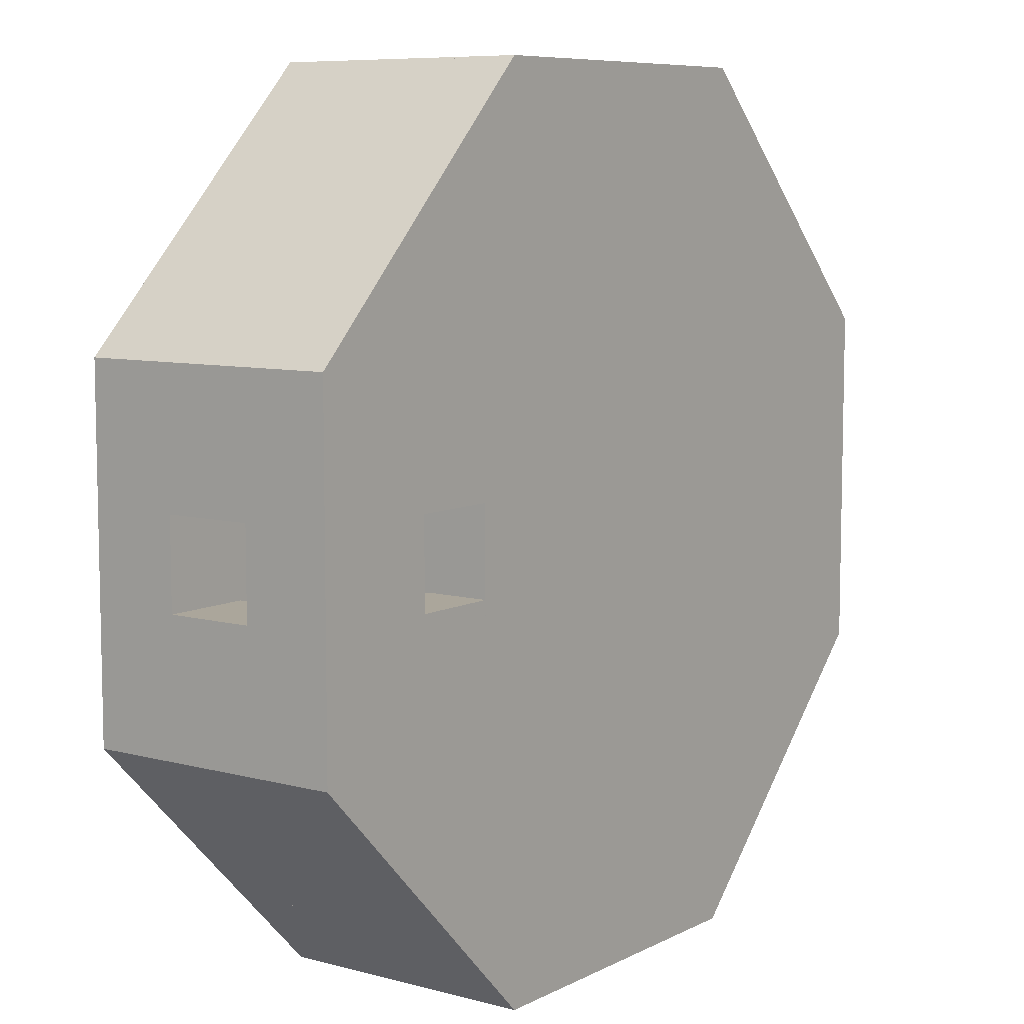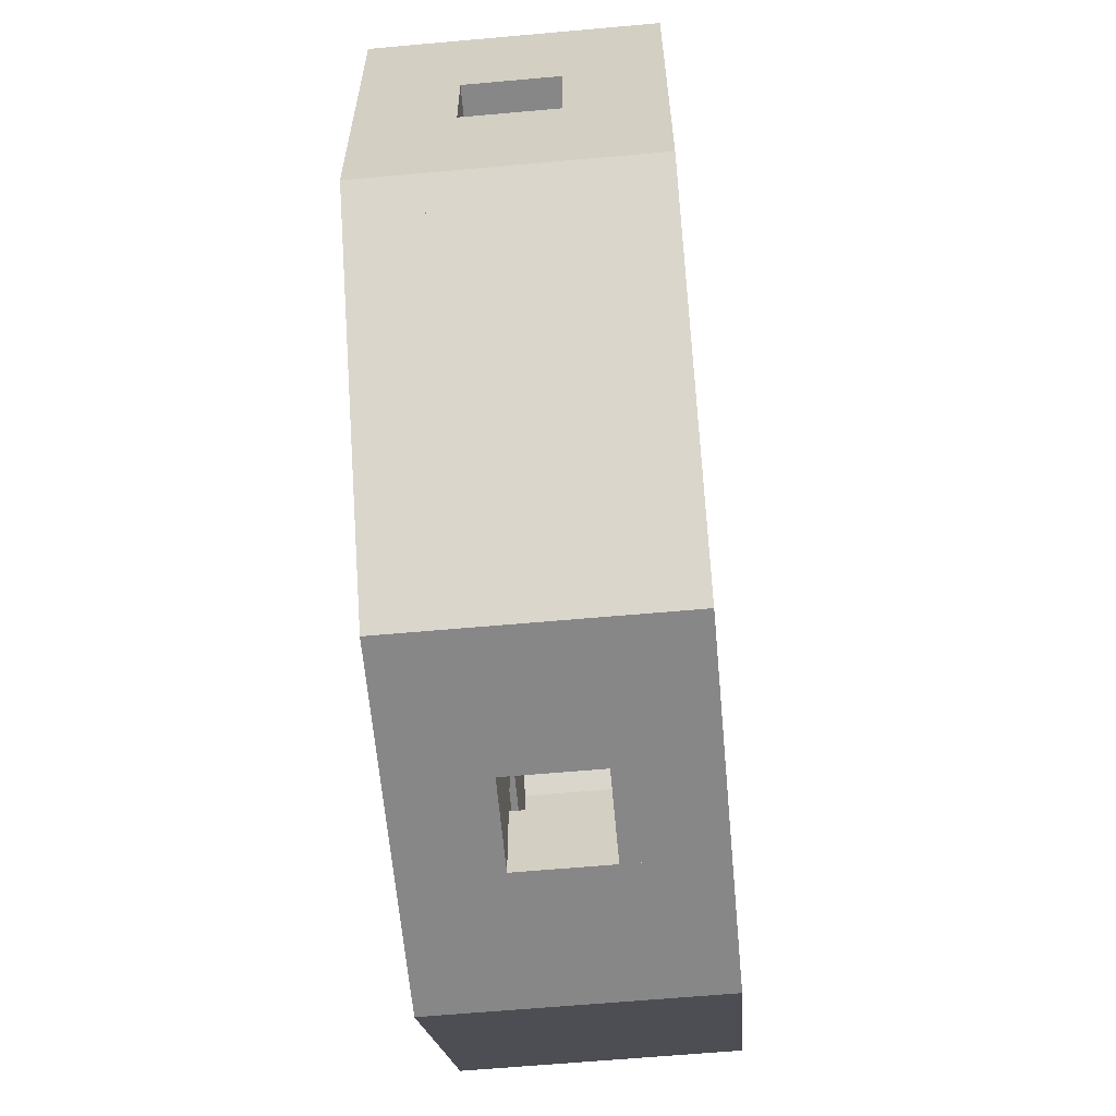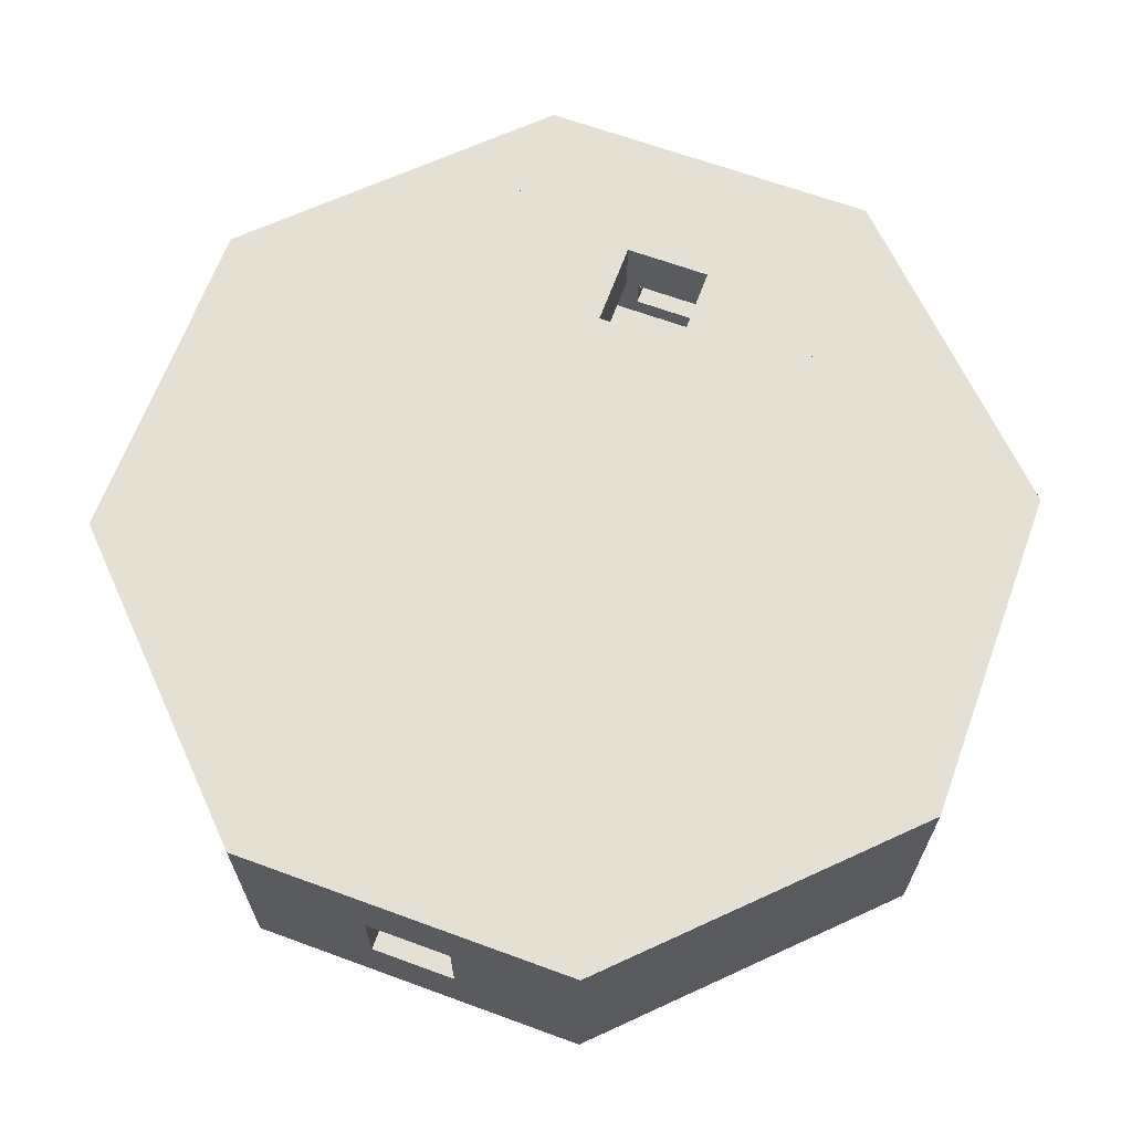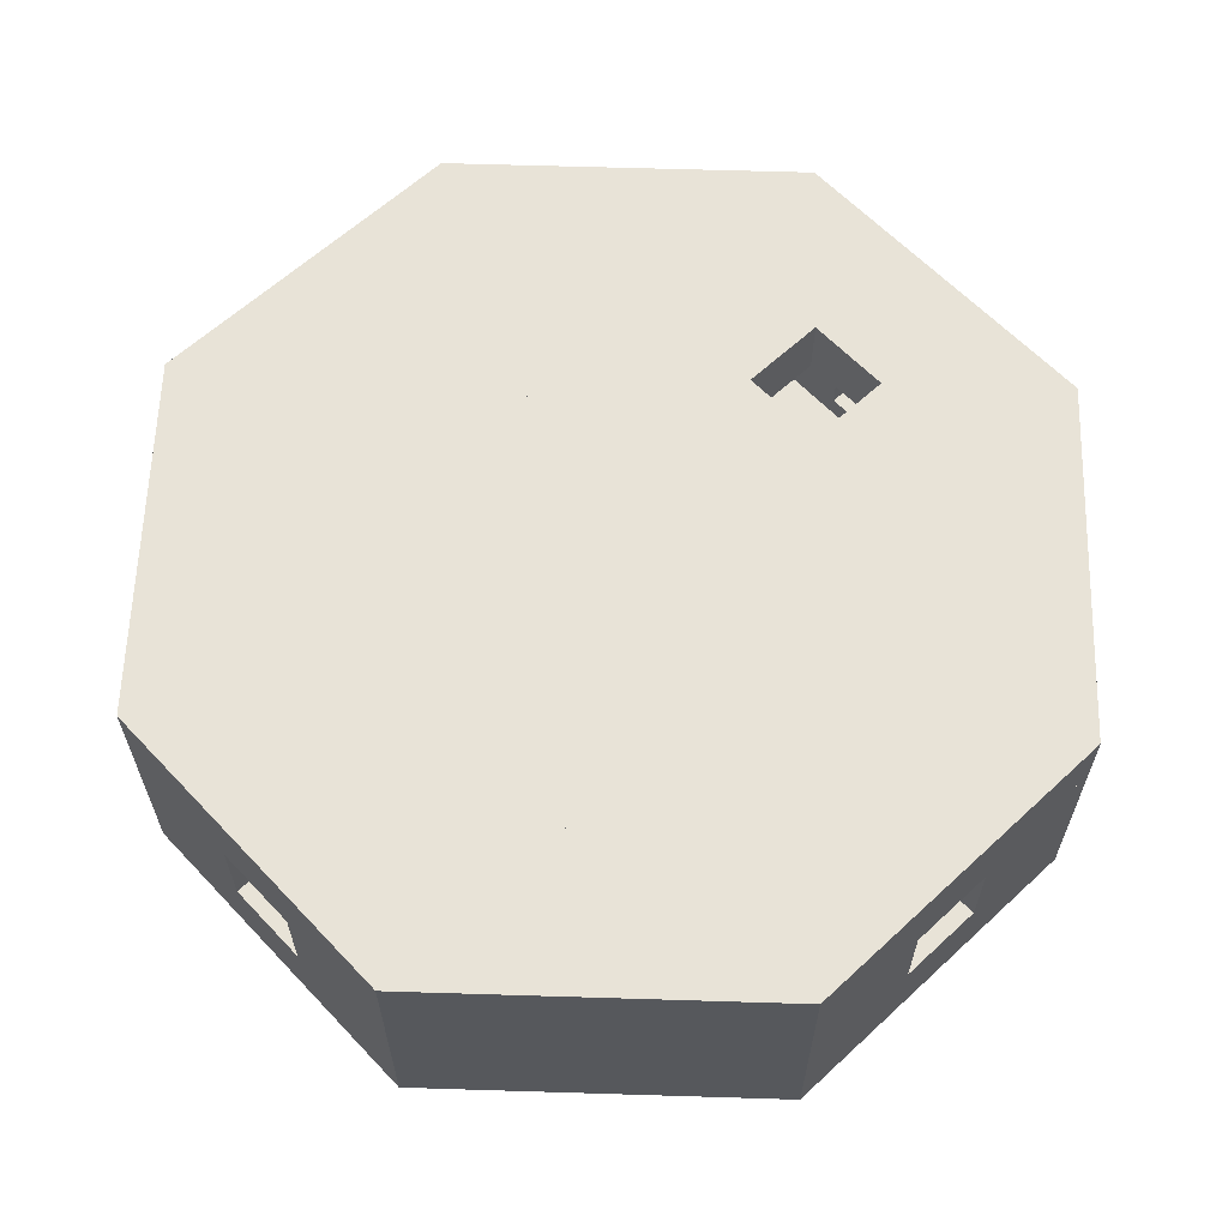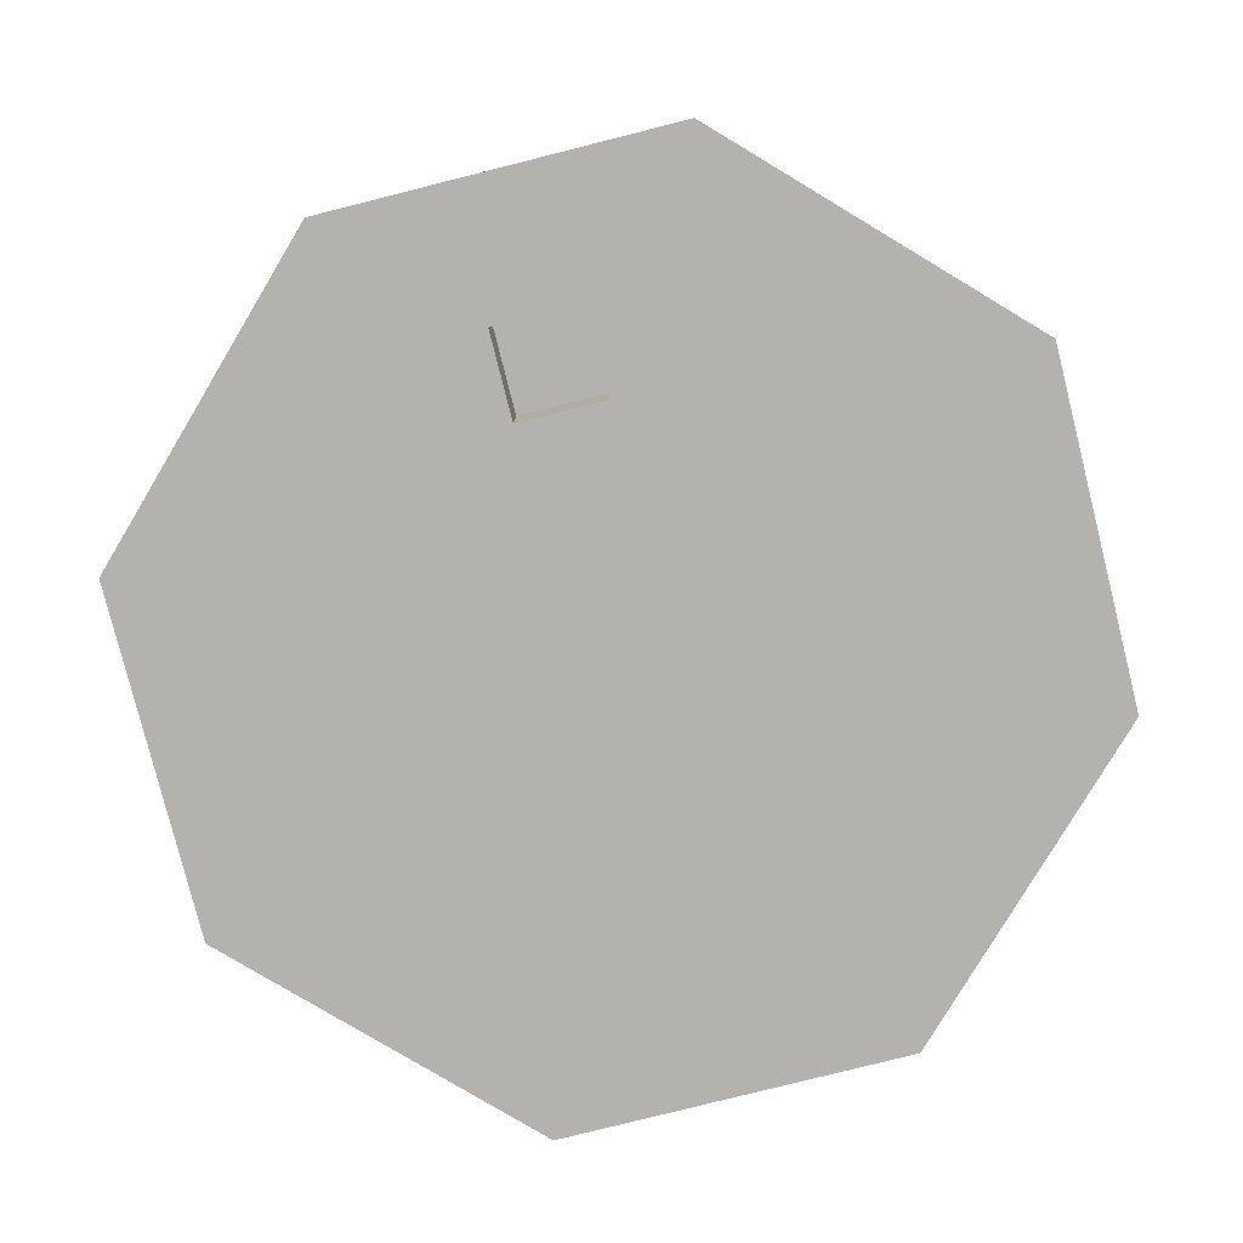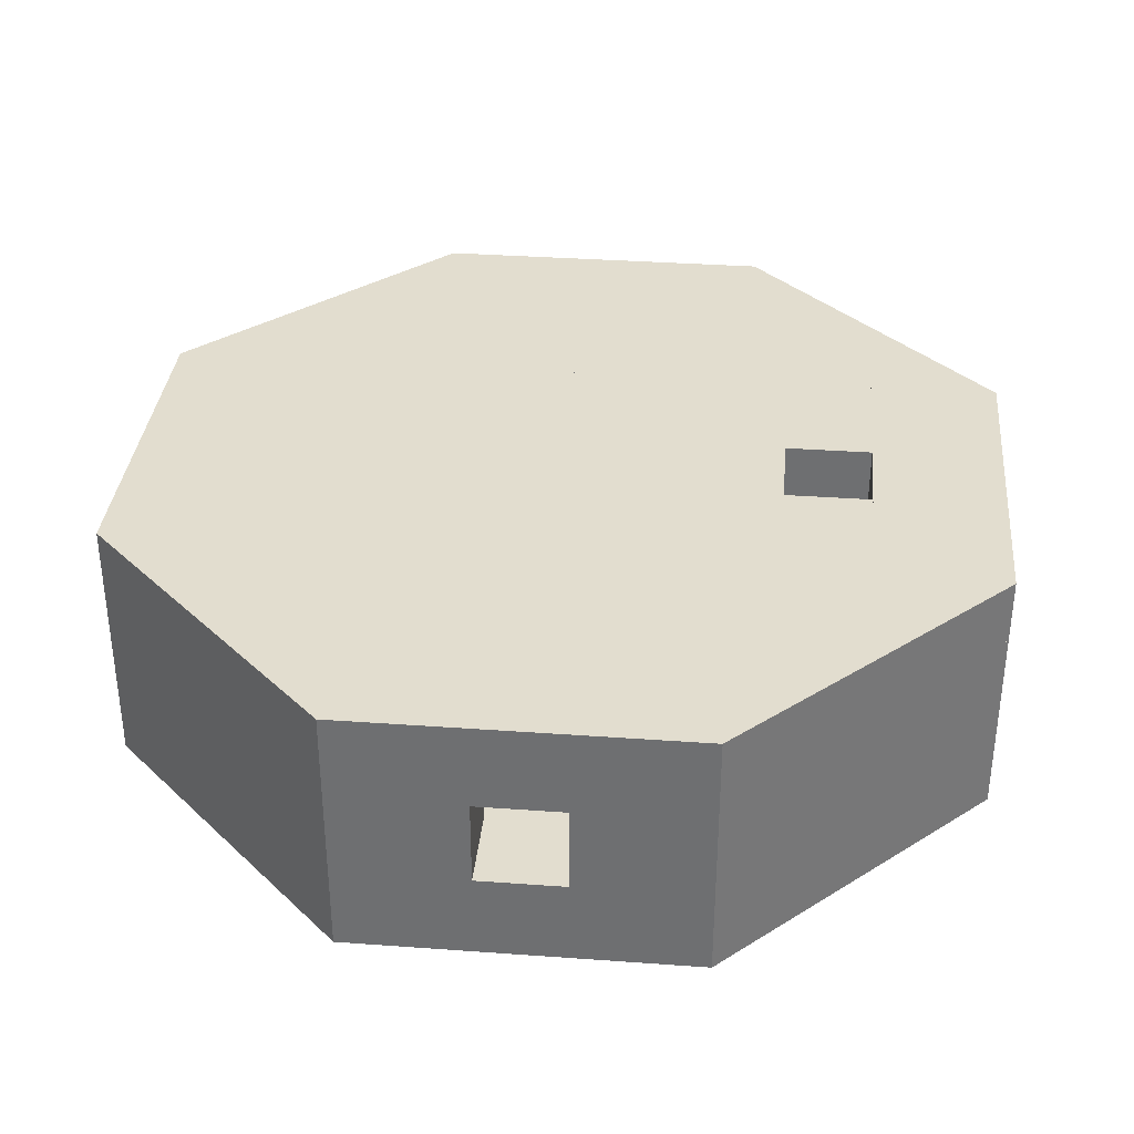
<metadata>
{"format":"obj","ext":"obj","renderer":"f3d","projection":"perspective","resolution":1024,"background":"white","views":[{"elev":8.0,"azim":126.3,"up":"+Z"},{"elev":-62.5,"azim":95.2,"up":"+Z"},{"elev":65.9,"azim":-69.8,"up":"+Y"},{"elev":61.9,"azim":-43.2,"up":"+Y"},{"elev":-79.7,"azim":-75.9,"up":"+Y"},{"elev":34.8,"azim":5.5,"up":"+Y"}]}
</metadata>
<code>
v -16 -6 -6
v -16 -6 6
v -16 6 6
v -16 6 -6
v -8 -6 4
v -8 -6 -4
v -8 6 -4
v -8 6 4
v -4 -6 8
v -6 -6 16
v -6 6 16
v -4 6 8
v 6 6 16
v 6 -6 16
v 4 -6 8
v 4 6 8
v 8 -6 4
v 8 6 4
v 16 -6 6
v 16 6 6
v -6 -6 -16
v -6 6 -16
v -4 -6 -8
v -4 6 -8
v 4 6 -8
v 4 -6 -8
v 6 -6 -16
v 6 6 -16
v 8 6 -4
v 8 -6 -4
v 16 -6 -6
v 16 6 -6
v 16 6 40
v 14 6 32
v 14 -6 32
v 16 -6 40
v 32 -6 14
v 32 6 14
v 40 -6 16
v 40 6 16
v 16 -6 -40
v 14 -6 -32
v 14 6 -32
v 16 6 -40
v 32 6 -14
v 32 -6 -14
v 40 -6 -16
v 40 6 -16
v -40 6 16
v -40 6 4
v -40 -6 4
v -40 -6 16
v -32 -6 14
v -32 -6 4
v -32 6 4
v -32 6 14
v -16 -6 -40
v -40 -6 -16
v -40 6 -16
v -16 6 -40
v -32 6 -14
v -32 -6 -14
v -14 -6 -32
v -14 6 -32
v -16 6 40
v -16 -6 40
v -14 -6 32
v -14 6 32
v -40 12 16
v -40 12 -16
v 20 12 16
v 20 6 16
v 20 6 -16
v 20 12 -16
v -16 12 -40
v 40 12 -16
v 16 12 -40
v -16 12 40
v 16 12 40
v 40 12 16
v -40 -12 16
v -16 -12 40
v 16 -12 40
v 40 -12 16
v -16 -12 -40
v -40 -12 -16
v 40 -12 -16
v 16 -12 -40
v -40 -6 -4
v -40 6 -4
v -32 6 -4
v -32 -6 -4
v -40 -4 4
v -40 -4 -4
v -32 -4 4
v -32 -4 -4
v -40 4 -4
v -40 4 4
v -32 4 4
v -32 4 -4
v 28 6 -16
v 28 6 16
v 28 12 16
v 28 12 -16
v 20 6 -4
v 20 12 -4
v 28 12 -4
v 28 6 -4
v 20 6 4
v 20 12 4
v 28 6 4
v 28 12 4
v -28 -6 16
v -28 -12 16
v -28 -12 -16
v -28 -6 -16
v -28 -12 4
v -28 -6 4
v -20 -6 16
v -20 -12 16
v -20 -12 4
v -20 -6 4
v -20 -12 -16
v -20 -6 -16
v -28 -12 -4
v -28 -6 -4
v -20 -6 -4
v -20 -12 -4
v 4 -6 -40
v 4 -6 -32
v 4 6 -32
v 4 6 -40
v -4 -6 -40
v -4 -6 -32
v -4 -4 -32
v -4 -4 -40
v 4 -4 -32
v 4 -4 -40
v -4 6 -32
v -4 6 -40
v -4 4 -40
v -4 4 -32
v 4 4 -32
v 4 4 -40
v -4 6 40
v -4 -6 40
v -4 -6 32
v -4 6 32
v -4 -4 40
v -4 -4 32
v 4 -4 40
v 4 -6 40
v 4 -6 32
v 4 -4 32
v 4 6 40
v 4 6 32
v -4 4 32
v -4 4 40
v 4 4 40
v 4 4 32
v 32 -6 4
v 32 6 4
v 40 -6 4
v 40 6 4
v 32 -6 -4
v 32 -4 4
v 32 -4 -4
v 40 -4 4
v 40 -6 -4
v 40 -4 -4
v 32 6 -4
v 40 6 -4
v 32 4 -4
v 32 4 4
v 40 4 4
v 40 4 -4
o entity0
f 1 2 3 4
f 5 2 1 6
f 7 4 3 8
f 8 3 2 5
f 6 1 4 7
f 6 7 8 5
f 9 10 11 12
f 13 11 10 14
f 14 10 9 15
f 16 12 11 13
f 15 9 12 16
f 16 13 14 15
f 11 3 2 10
f 5 2 3 8
f 10 2 5 9
f 12 8 3 11
f 9 5 8 12
f 12 11 10 9
f 13 16 15 14
f 17 15 16 18
f 14 15 17 19
f 20 18 16 13
f 19 17 18 20
f 20 13 14 19
f 21 1 4 22
f 7 4 1 6
f 23 6 1 21
f 22 4 7 24
f 24 7 6 23
f 21 22 24 23
f 21 23 24 22
f 25 24 23 26
f 26 23 21 27
f 28 22 24 25
f 27 21 22 28
f 28 25 26 27
f 27 26 25 28
f 29 25 26 30
f 31 30 26 27
f 28 25 29 32
f 32 29 30 31
f 27 28 32 31
f 29 30 17 18
f 20 18 17 19
f 31 30 29 32
f 19 17 30 31
f 32 29 18 20
f 20 19 31 32
f 33 34 35 36
f 37 35 34 38
f 36 35 37 39
f 40 38 34 33
f 39 37 38 40
f 40 33 36 39
f 41 42 43 44
f 45 43 42 46
f 47 46 42 41
f 44 43 45 48
f 48 45 46 47
f 41 44 48 47
f 49 50 51 52
f 53 52 51 54
f 55 50 49 56
f 54 51 50 55
f 56 49 52 53
f 56 53 54 55
f 57 58 59 60
f 61 59 58 62
f 63 62 58 57
f 60 59 61 64
f 64 61 62 63
f 57 60 64 63
f 65 49 52 66
f 53 52 49 56
f 66 52 53 67
f 68 56 49 65
f 67 53 56 68
f 68 65 66 67
f 59 49 69 70
f 71 69 49 72
f 72 49 59 73
f 74 70 69 71
f 73 59 70 74
f 74 71 72 73
f 60 59 70 75
f 76 70 59 48
f 48 59 60 44
f 77 75 70 76
f 44 60 75 77
f 77 76 48 44
f 49 65 78 69
f 79 78 65 33
f 33 65 49 40
f 80 69 78 79
f 40 49 69 80
f 40 80 79 33
f 81 82 66 52
f 36 66 82 83
f 83 82 81 84
f 39 52 66 36
f 84 81 52 39
f 84 39 36 83
f 85 86 58 57
f 47 58 86 87
f 87 86 85 88
f 41 57 58 47
f 88 85 57 41
f 41 47 87 88
f 58 89 90 59
f 91 90 89 92
f 92 89 58 62
f 61 59 90 91
f 62 58 59 61
f 61 91 92 62
f 89 51 93 94
f 95 93 51 54
f 54 51 89 92
f 96 94 93 95
f 92 89 94 96
f 96 95 54 92
f 97 98 50 90
f 55 50 98 99
f 99 98 97 100
f 91 90 50 55
f 100 97 90 91
f 91 55 99 100
f 101 102 103 104
f 80 103 102 40
f 40 102 101 48
f 76 104 103 80
f 48 101 104 76
f 76 80 40 48
f 73 105 106 74
f 107 106 105 108
f 108 105 73 101
f 104 74 106 107
f 101 73 74 104
f 104 107 108 101
f 109 72 71 110
f 103 71 72 102
f 102 72 109 111
f 112 110 71 103
f 111 109 110 112
f 112 103 102 111
f 86 81 52 58
f 113 52 81 114
f 114 81 86 115
f 116 58 52 113
f 115 86 58 116
f 116 113 114 115
f 117 114 113 118
f 119 113 114 120
f 120 114 117 121
f 122 118 113 119
f 121 117 118 122
f 122 119 120 121
f 123 120 119 124
f 39 119 120 84
f 84 120 123 87
f 47 124 119 39
f 87 123 124 47
f 47 39 84 87
f 115 125 126 116
f 127 126 125 128
f 128 125 115 123
f 124 116 126 127
f 123 115 116 124
f 124 127 128 123
f 129 130 131 132
f 43 131 130 42
f 42 130 129 41
f 44 132 131 43
f 41 129 132 44
f 44 43 42 41
f 133 134 135 136
f 137 135 134 130
f 130 134 133 129
f 138 136 135 137
f 129 133 136 138
f 138 137 130 129
f 57 63 64 60
f 139 64 63 134
f 134 63 57 133
f 140 60 64 139
f 133 57 60 140
f 140 139 134 133
f 141 142 139 140
f 131 139 142 143
f 143 142 141 144
f 132 140 139 131
f 144 141 140 132
f 132 131 143 144
f 67 66 65 68
f 145 65 66 146
f 146 66 67 147
f 148 68 65 145
f 147 67 68 148
f 148 145 146 147
f 147 146 149 150
f 151 149 146 152
f 152 146 147 153
f 154 150 149 151
f 153 147 150 154
f 154 151 152 153
f 153 152 155 156
f 33 155 152 36
f 36 152 153 35
f 34 156 155 33
f 35 153 156 34
f 34 33 36 35
f 157 158 145 148
f 155 145 158 159
f 159 158 157 160
f 156 148 145 155
f 160 157 148 156
f 156 155 159 160
f 161 37 38 162
f 40 38 37 39
f 39 37 161 163
f 164 162 38 40
f 163 161 162 164
f 164 40 39 163
f 165 161 166 167
f 168 166 161 163
f 163 161 165 169
f 170 167 166 168
f 169 165 167 170
f 170 168 163 169
f 45 46 165 171
f 47 46 45 48
f 172 171 165 169
f 169 165 46 47
f 48 45 171 172
f 172 169 47 48
f 173 174 162 171
f 164 162 174 175
f 175 174 173 176
f 172 171 162 164
f 176 173 171 172
f 172 164 175 176

</code>
